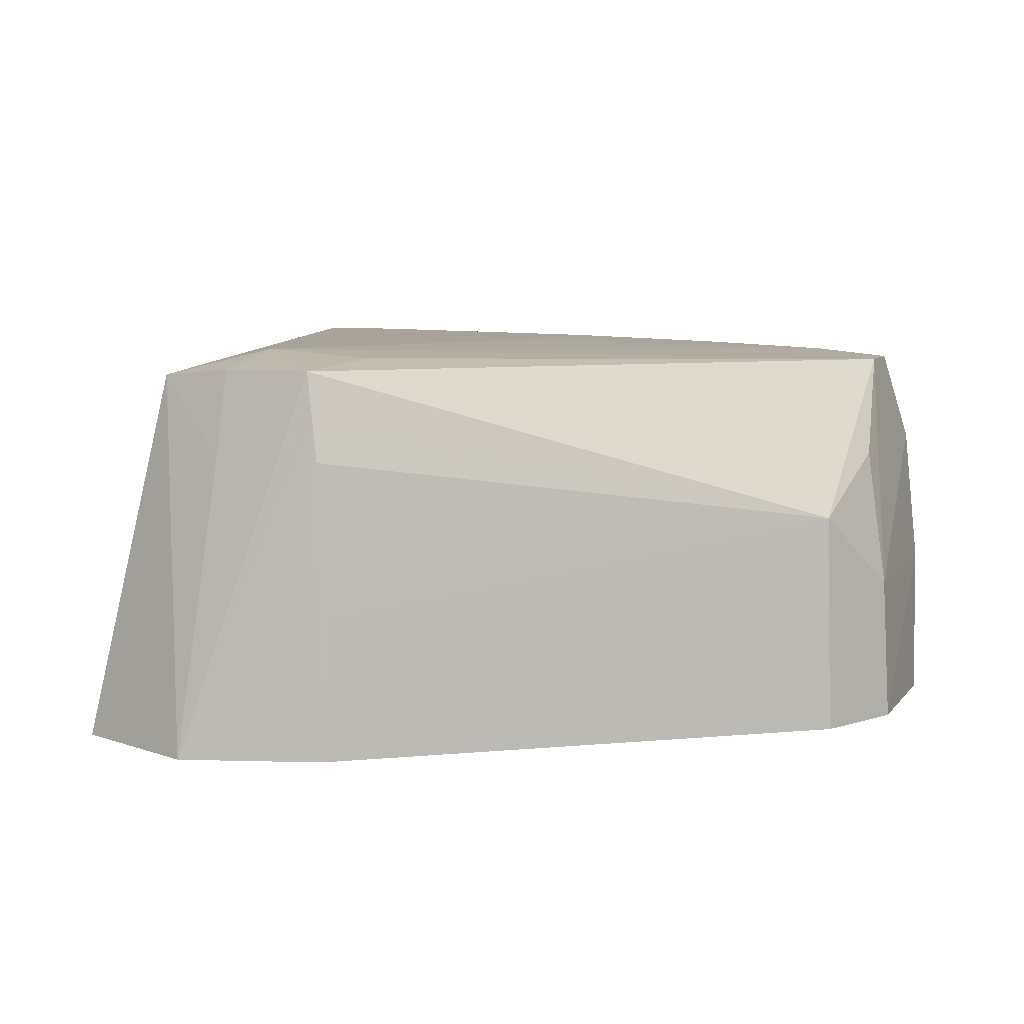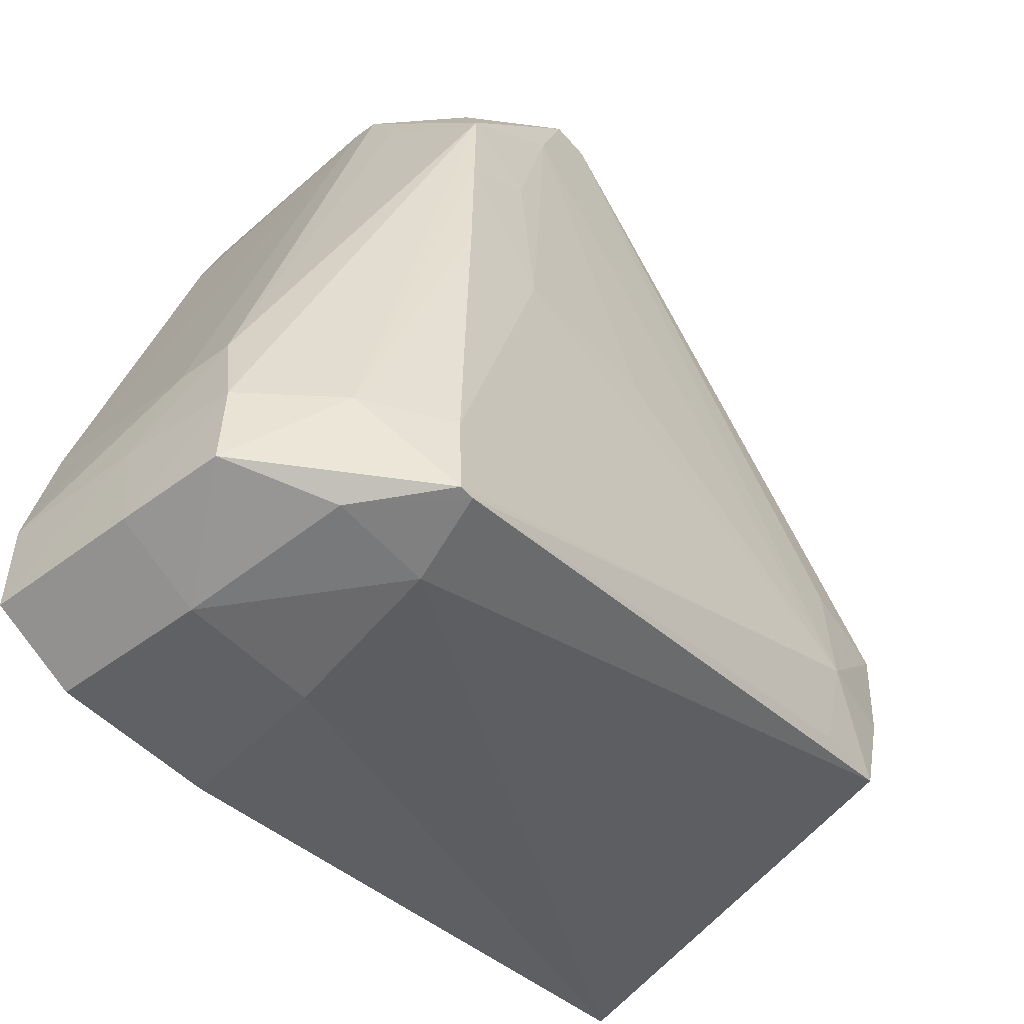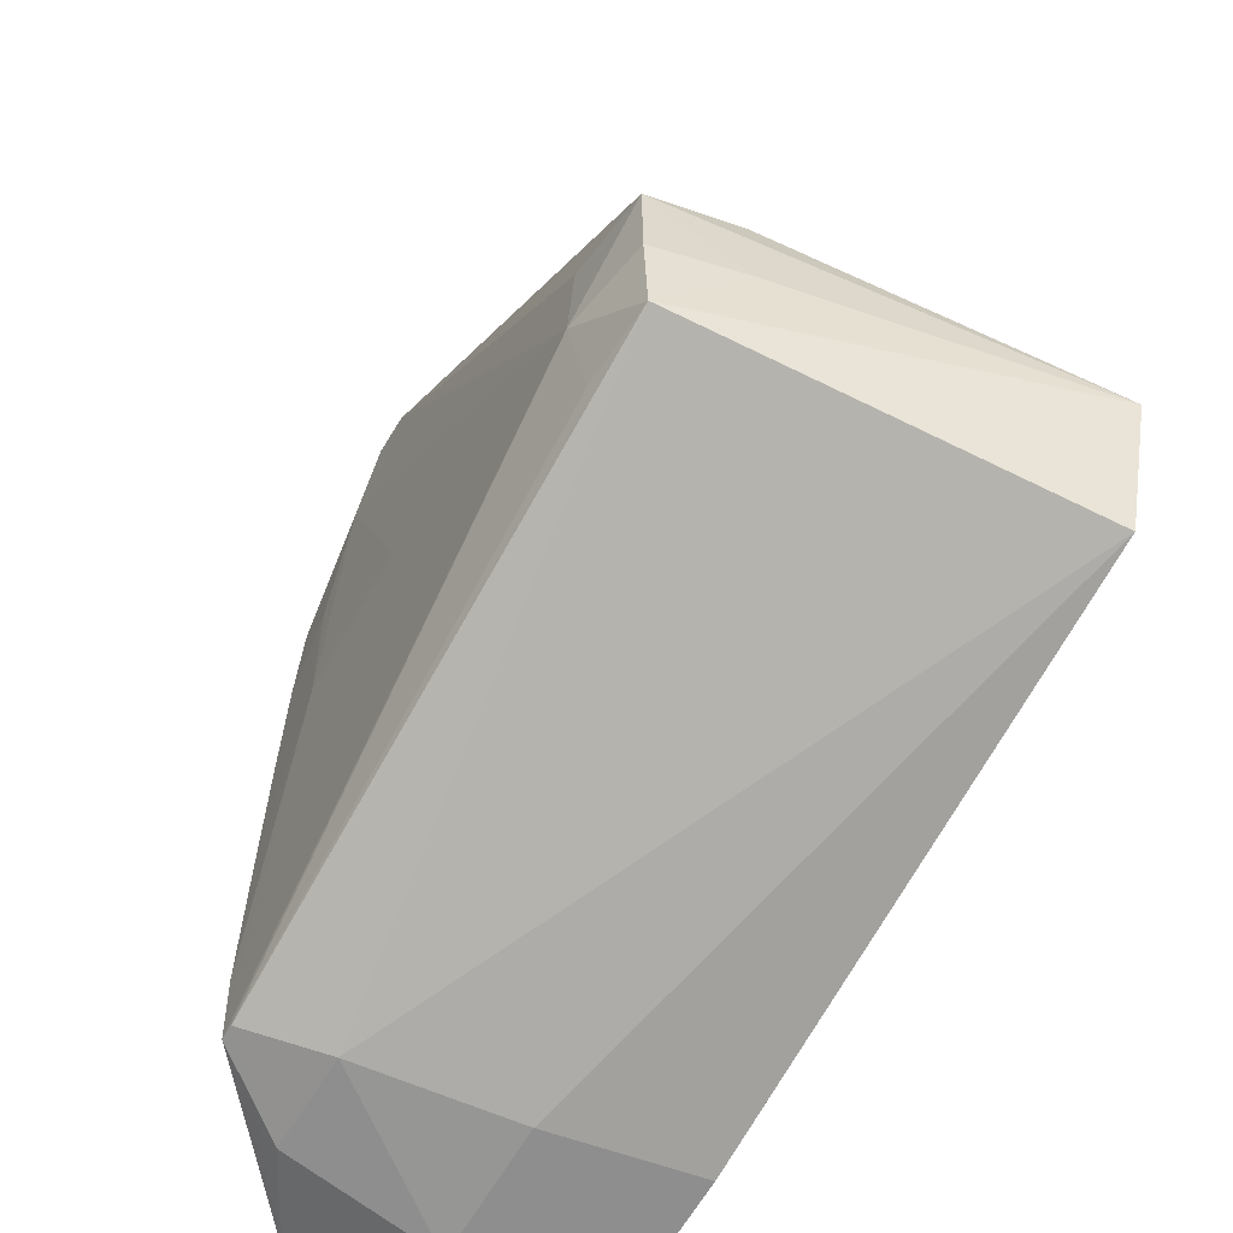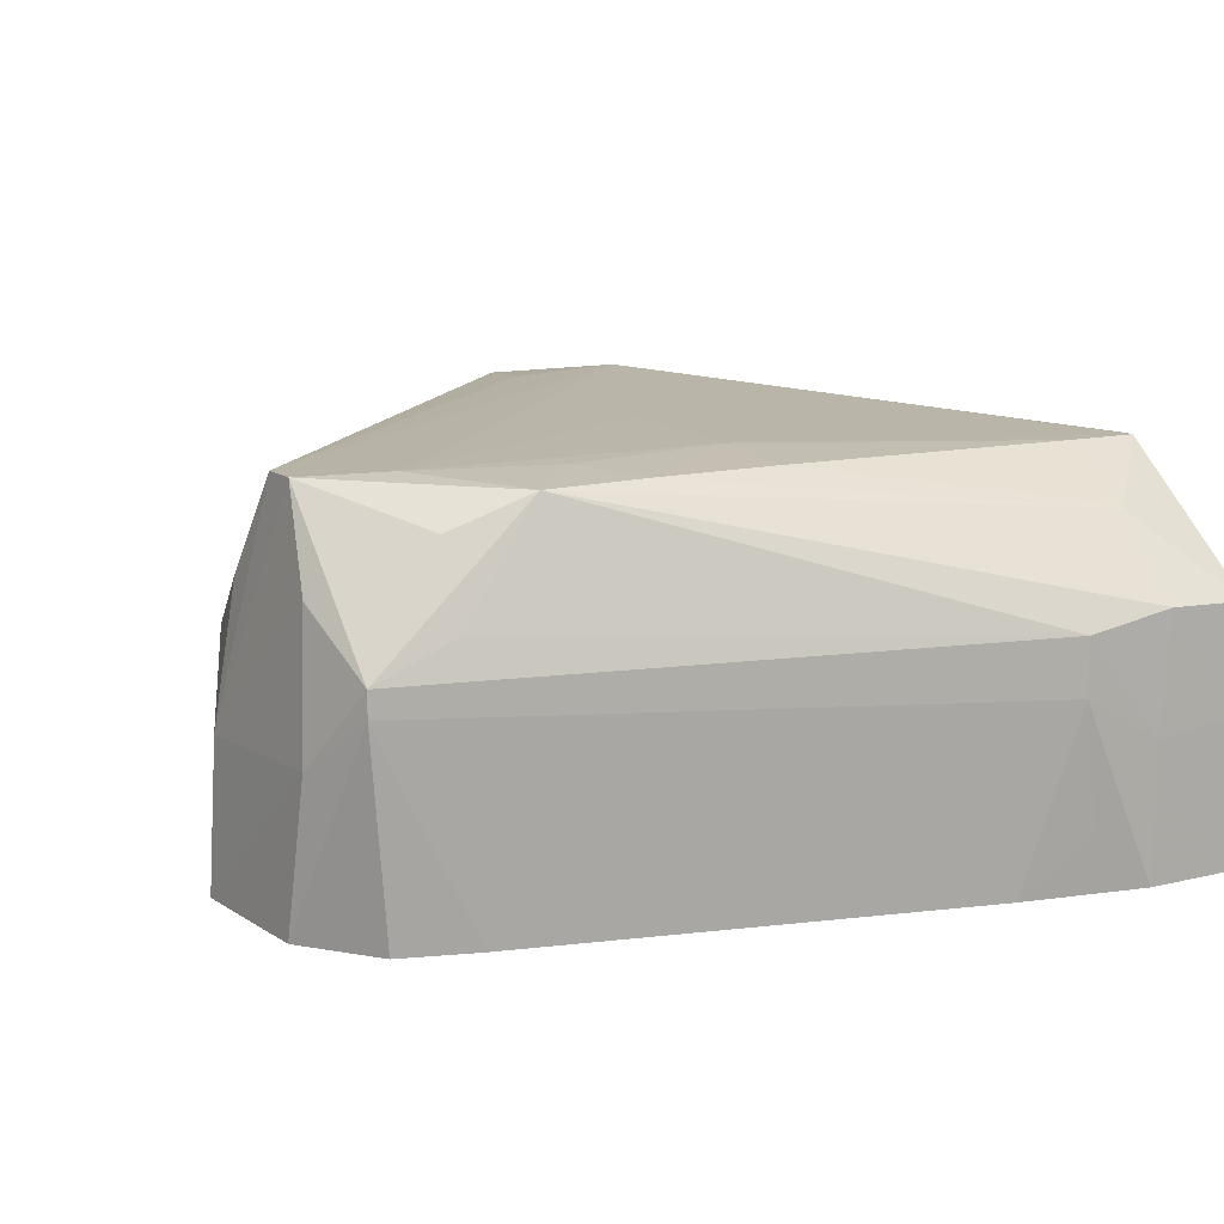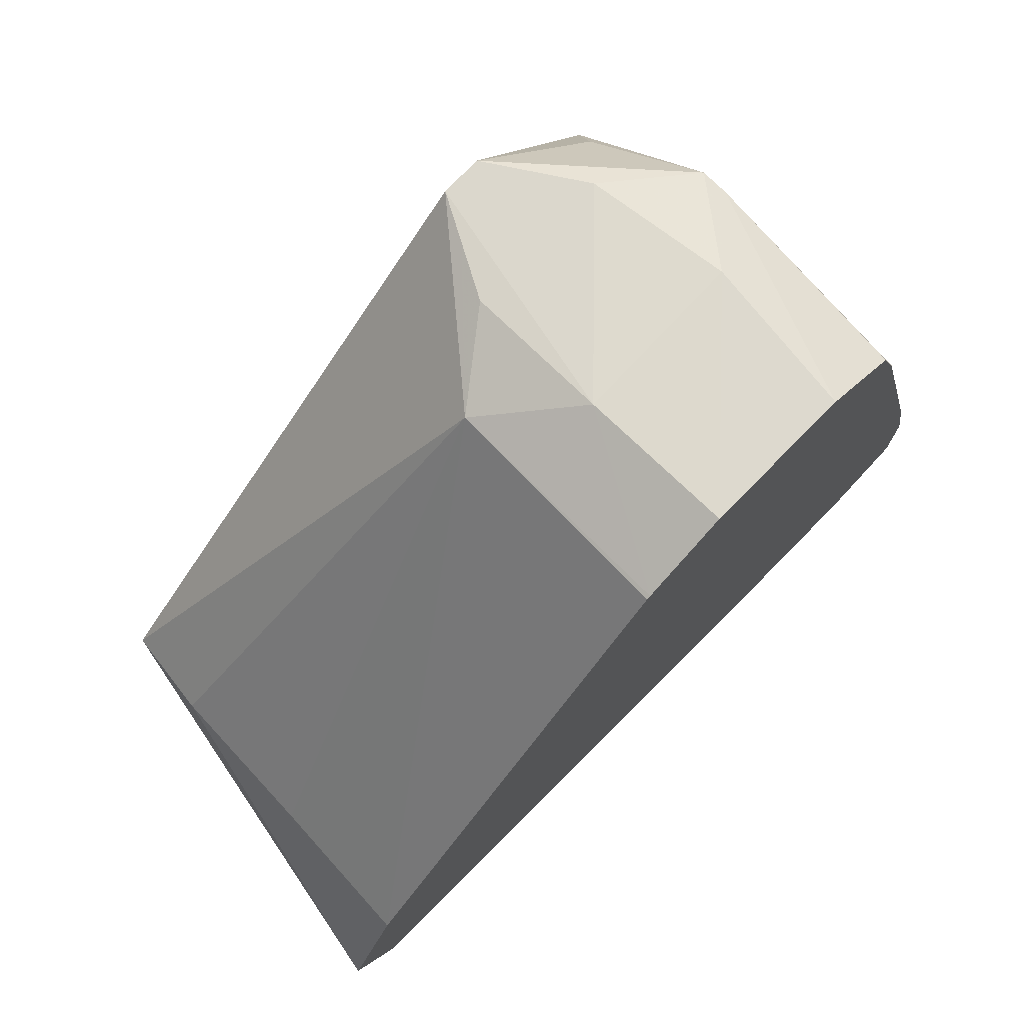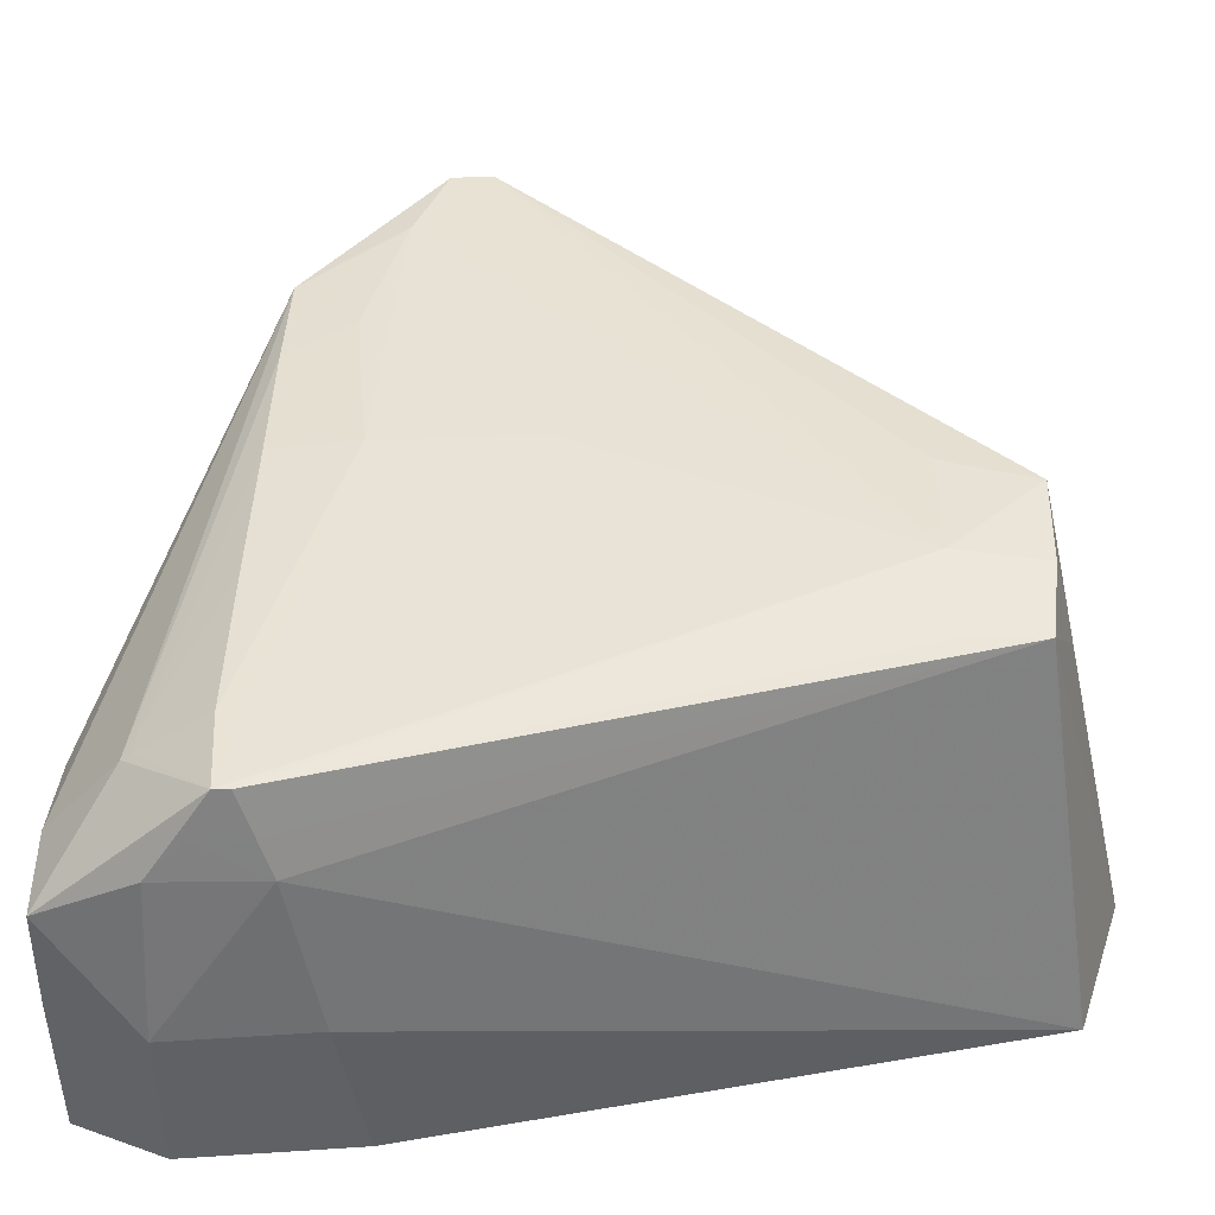
<metadata>
{"format":"obj","ext":"obj","renderer":"f3d","projection":"perspective","resolution":1024,"background":"white","views":[{"elev":9.1,"azim":115.1,"up":"+Z"},{"elev":-51.7,"azim":-50.9,"up":"+Y"},{"elev":-61.5,"azim":59.2,"up":"+Y"},{"elev":12.1,"azim":-120.3,"up":"+Z"},{"elev":76.6,"azim":134.2,"up":"+Y"},{"elev":-47.8,"azim":0.5,"up":"+Y"}]}
</metadata>
<code>
v 0.02218 0.01331 0.004583
v 0.02218 0.01323 0.006094
v 0.02303 0.01292 0.004583
v 0.02067 0.01321 0.004583
v 0.02046 0.01312 0.00614
v 0.02298 0.01281 0.006906
v 0.02062 0.01301 0.007569
v 0.02117 0.01288 0.008526
v 0.02159 0.01288 0.008526
v 0.02214 0.013 0.007533
v 0.02307 0.0129 0.004583
v 0.01989 0.01262 0.004583
v 0.01979 0.01283 0.006699
v 0.01979 0.01283 0.006965
v 0.02185 0.01294 0.008057
v 0.02629 0.008246 0.008602
v 0.02636 0.008346 0.008057
v 0.02641 0.008415 0.00768
v 0.0265 0.008503 0.006094
v 0.0266 0.00854 0.004583
v 0.02004 0.01201 0.008134
v 0.01981 0.0112 0.008471
v 0.02084 0.01201 0.008556
v 0.02536 0.00725 0.008727
v 0.02536 0.008441 0.008669
v 0.01963 0.01183 0.004583
v 0.01841 0.007117 0.004583
v 0.01818 0.006575 0.006441
v 0.01818 0.006575 0.007019
v 0.01968 0.01201 0.00734
v 0.02626 0.00725 0.008579
v 0.02639 0.00725 0.008057
v 0.02648 0.007251 0.00768
v 0.02715 0.007125 0.004583
v 0.01813 0.005663 0.007184
v 0.01885 0.005663 0.007978
v 0.01977 0.01014 0.008496
v 0.02044 0.01057 0.008556
v 0.0206 0.008838 0.008593
v 0.02218 0.008838 0.008644
v 0.02536 0.006397 0.008532
v 0.02616 0.006444 0.008485
v 0.01969 0.004839 0.008493
v 0.01985 0.004839 0.008493
v 0.01813 0.005784 0.004583
v 0.01822 0.006394 0.005163
v 0.01812 0.005784 0.005984
v 0.02633 0.006873 0.008057
v 0.02669 0.005718 0.004583
v 0.01812 0.00477 0.006094
v 0.01814 0.004788 0.00715
v 0.01897 0.005661 0.008057
v 0.01898 0.005899 0.008057
v 0.01973 0.008838 0.008506
v 0.01969 0.00725 0.008506
v 0.01965 0.005661 0.008504
v 0.02 0.004741 0.008057
v 0.02013 0.004656 0.00768
v 0.01938 0.004738 0.008057
v 0.01945 0.004738 0.008057
v 0.01813 0.00478 0.004583
v 0.02043 0.004495 0.006094
v 0.02069 0.004526 0.004583
v 0.01901 0.004406 0.004583
v 0.01901 0.004397 0.006094
v 0.0191 0.004652 0.00768
f 1 2 3
f 1 3 11
f 1 11 20
f 1 20 34
f 1 34 49
f 1 49 63
f 1 63 64
f 1 64 61
f 1 61 45
f 1 45 27
f 1 27 26
f 1 26 12
f 1 12 4
f 1 4 5
f 1 5 2
f 2 6 3
f 2 5 7
f 2 7 8
f 2 8 9
f 2 9 10
f 2 10 6
f 3 6 11
f 4 12 13
f 4 13 5
f 5 13 14
f 5 14 7
f 6 10 15
f 6 15 9
f 6 9 16
f 6 16 17
f 6 17 18
f 6 18 19
f 6 19 20
f 6 20 11
f 7 14 8
f 8 14 21
f 8 21 22
f 8 22 23
f 8 23 24
f 8 24 9
f 9 15 10
f 9 24 25
f 9 25 16
f 12 26 13
f 13 26 27
f 13 27 28
f 13 28 29
f 13 29 14
f 14 29 30
f 14 30 22
f 14 22 21
f 16 25 24
f 16 24 31
f 16 31 32
f 16 32 33
f 16 33 34
f 16 34 17
f 17 34 18
f 18 34 20
f 18 20 19
f 22 30 29
f 22 29 35
f 22 35 36
f 22 36 37
f 22 37 38
f 22 38 23
f 23 38 39
f 23 39 40
f 23 40 24
f 24 41 42
f 24 42 31
f 24 40 39
f 24 39 43
f 24 43 44
f 24 44 41
f 27 45 46
f 27 46 28
f 28 46 45
f 28 45 47
f 28 47 29
f 29 47 35
f 31 42 32
f 32 42 48
f 32 48 33
f 33 48 34
f 34 48 42
f 34 42 49
f 35 47 50
f 35 50 51
f 35 51 36
f 36 51 43
f 36 43 52
f 36 52 53
f 36 53 54
f 36 54 37
f 37 54 39
f 37 39 38
f 39 54 55
f 39 55 56
f 39 56 43
f 41 44 42
f 42 44 57
f 42 57 58
f 42 58 49
f 43 56 52
f 43 51 59
f 43 59 60
f 43 60 44
f 44 60 57
f 45 61 47
f 47 61 50
f 49 58 62
f 49 62 63
f 50 61 64
f 50 64 65
f 50 65 51
f 51 65 66
f 51 66 59
f 52 56 55
f 52 55 53
f 53 55 54
f 57 60 58
f 58 60 66
f 58 66 65
f 58 65 62
f 59 66 60
f 62 65 64
f 62 64 63

</code>
